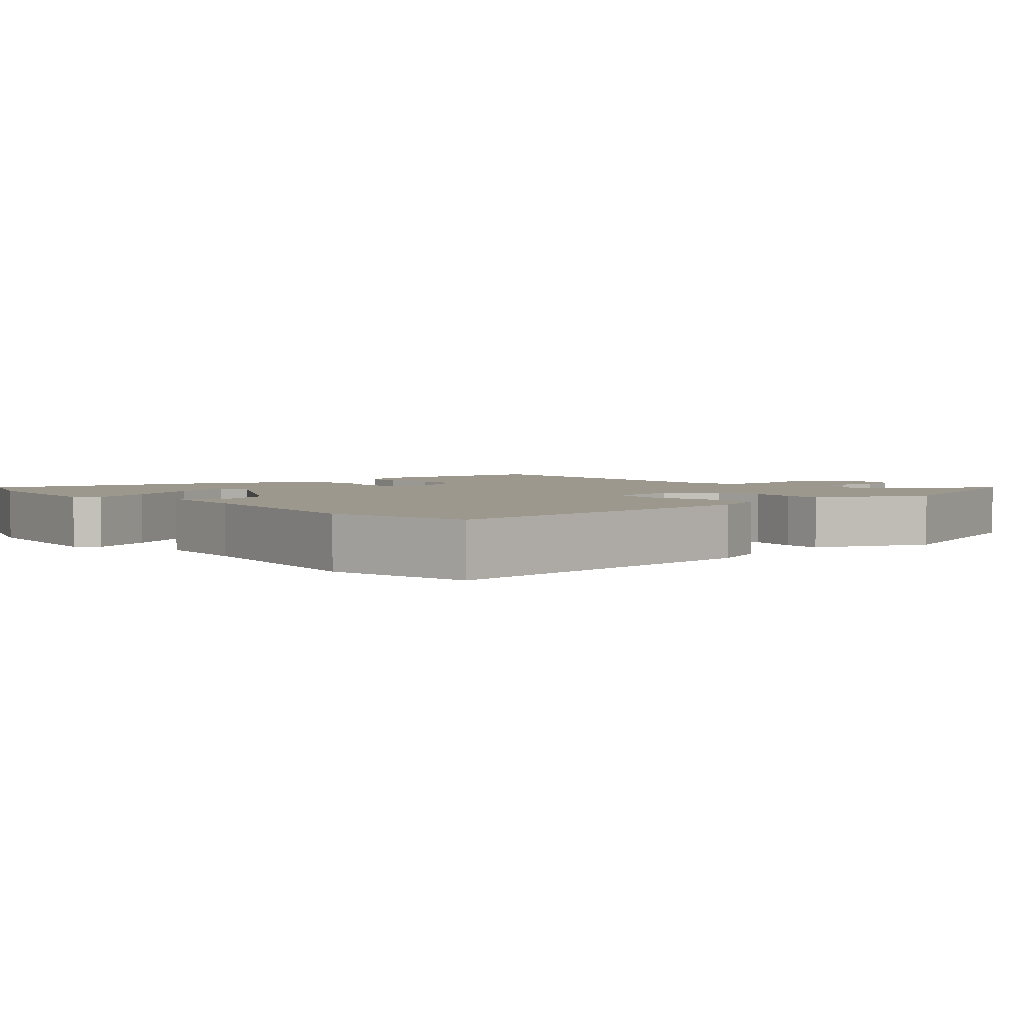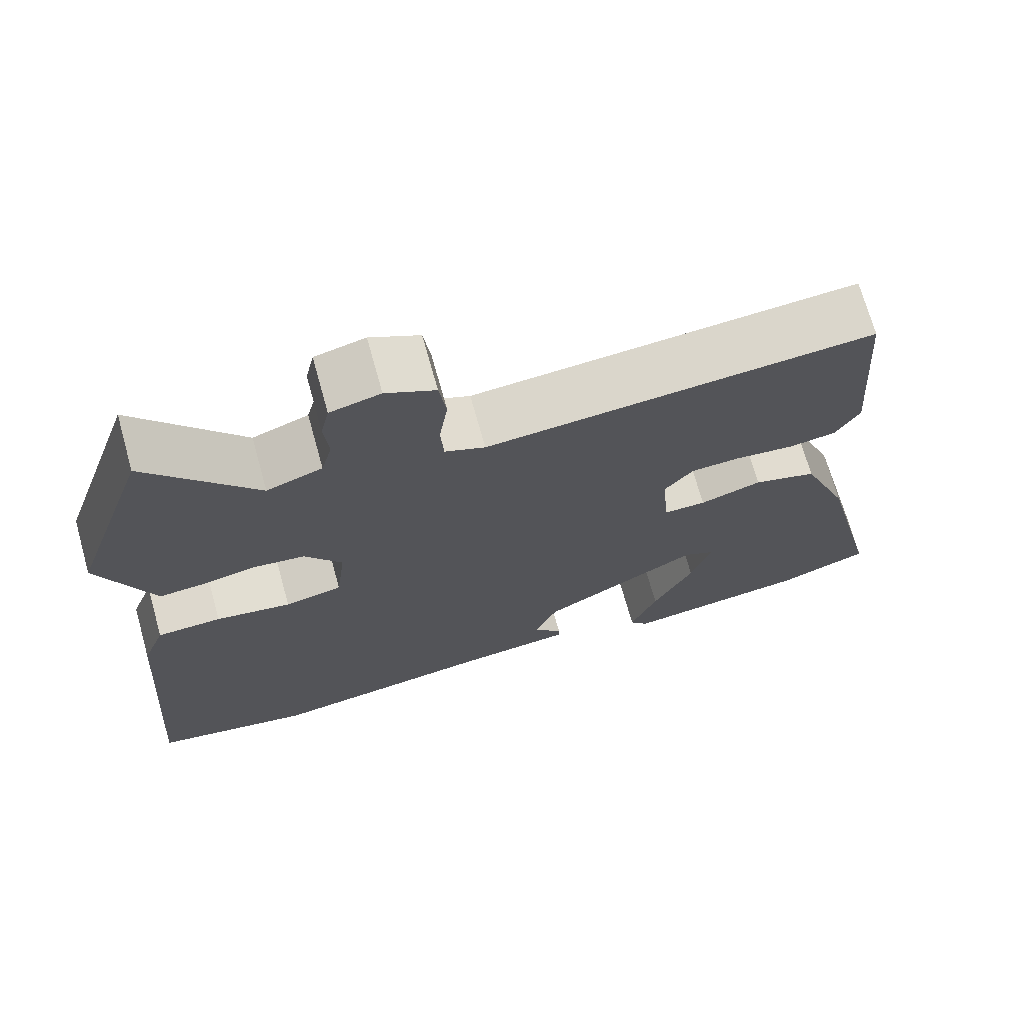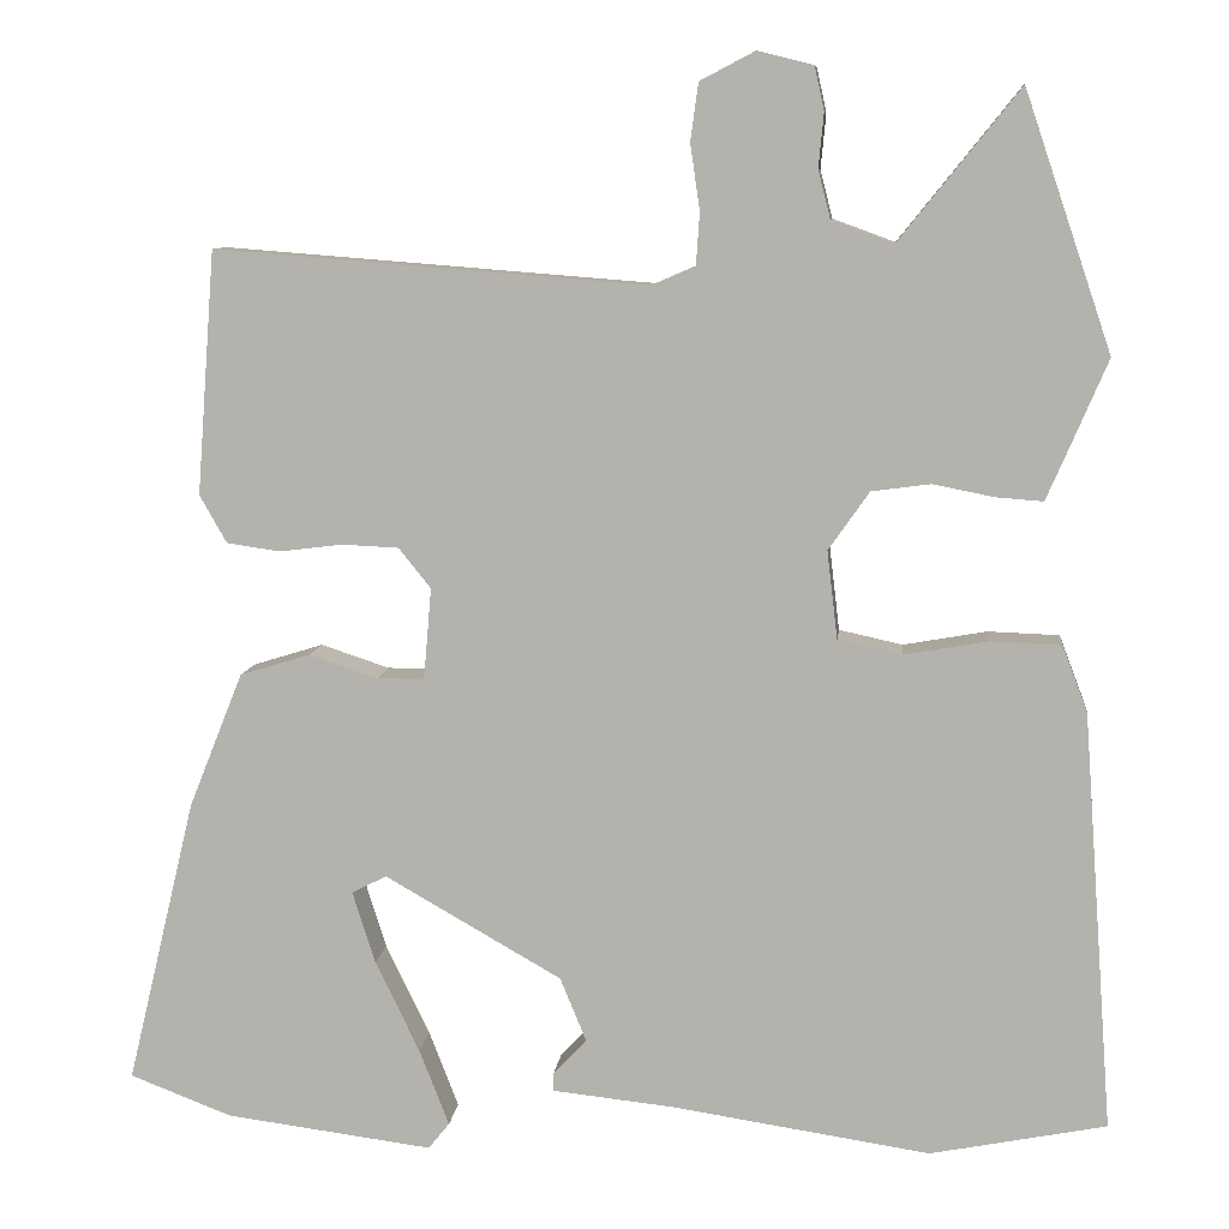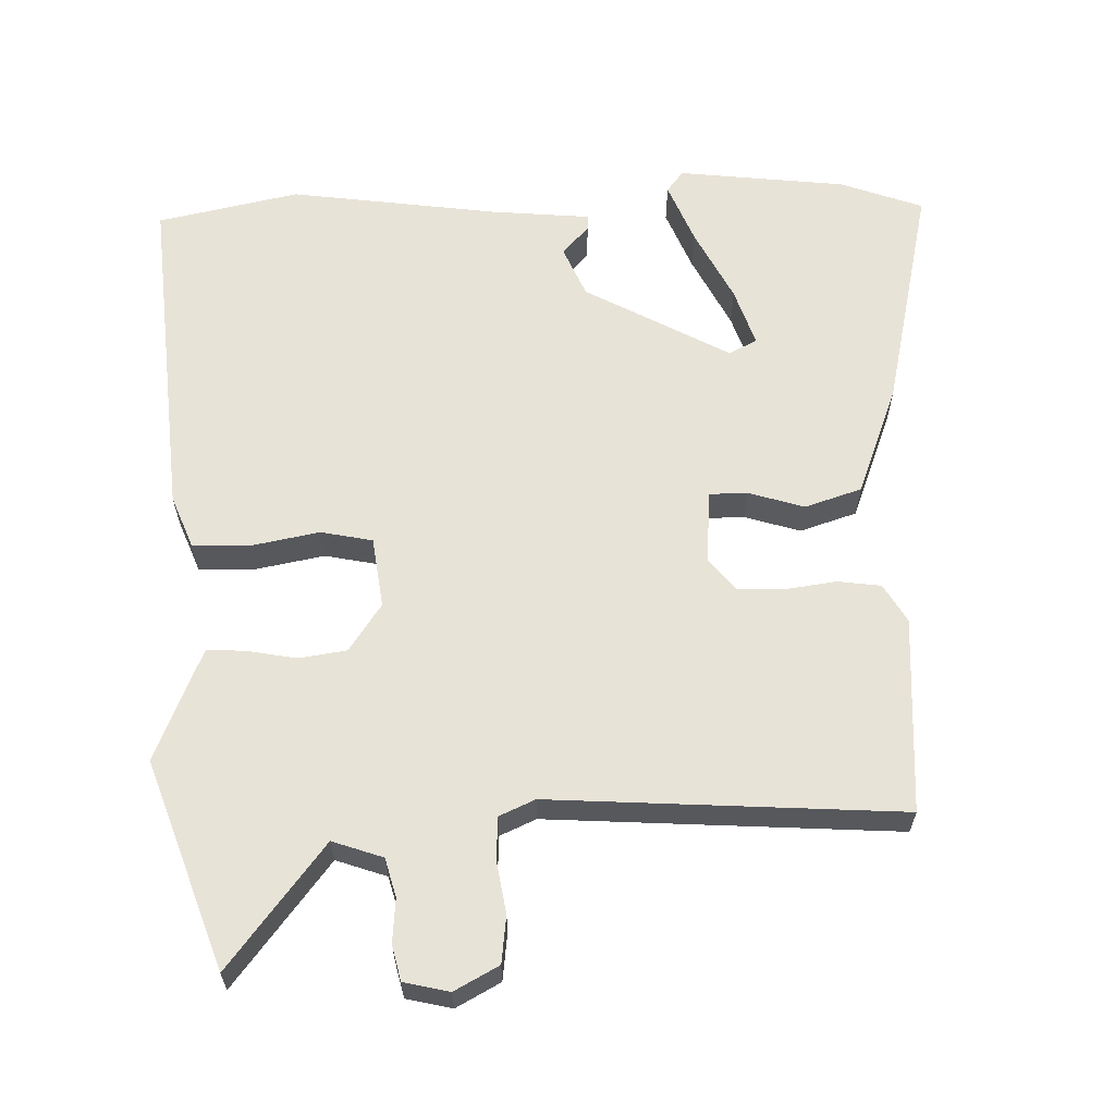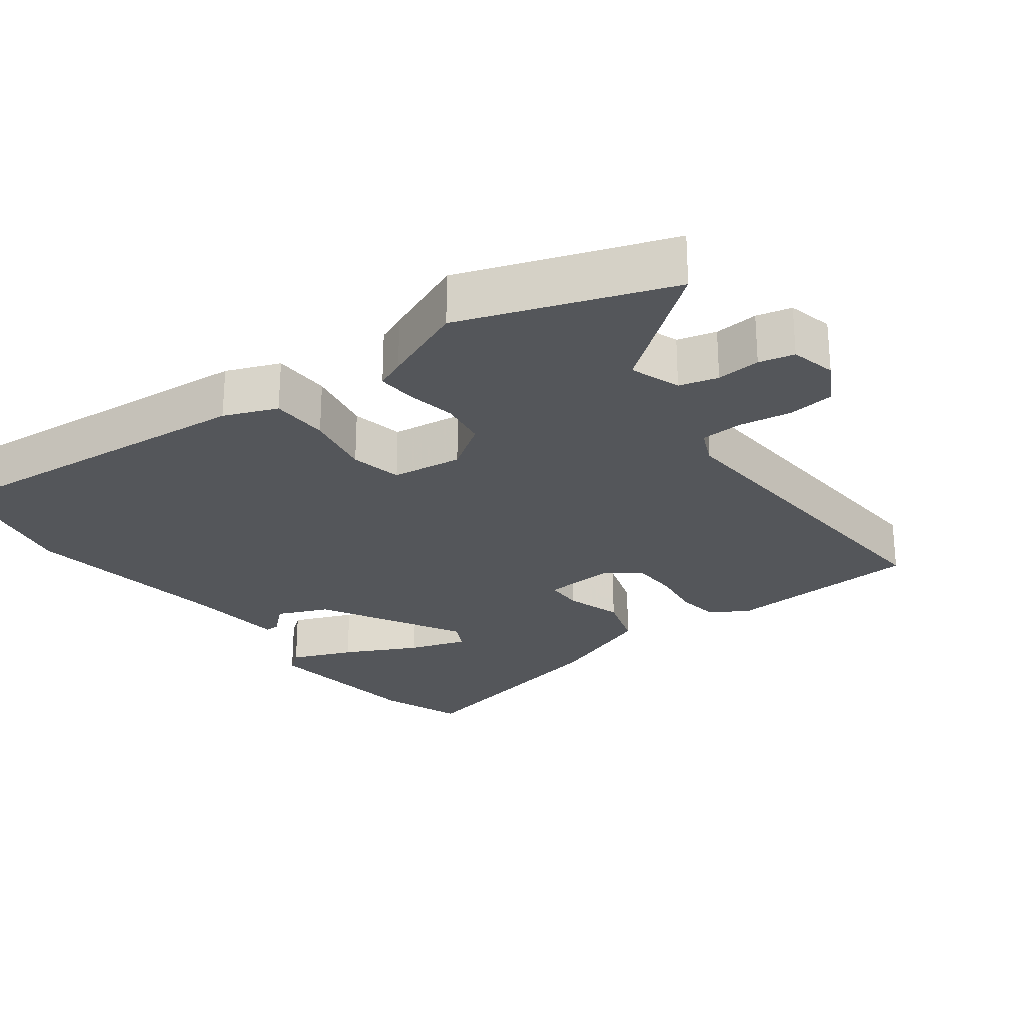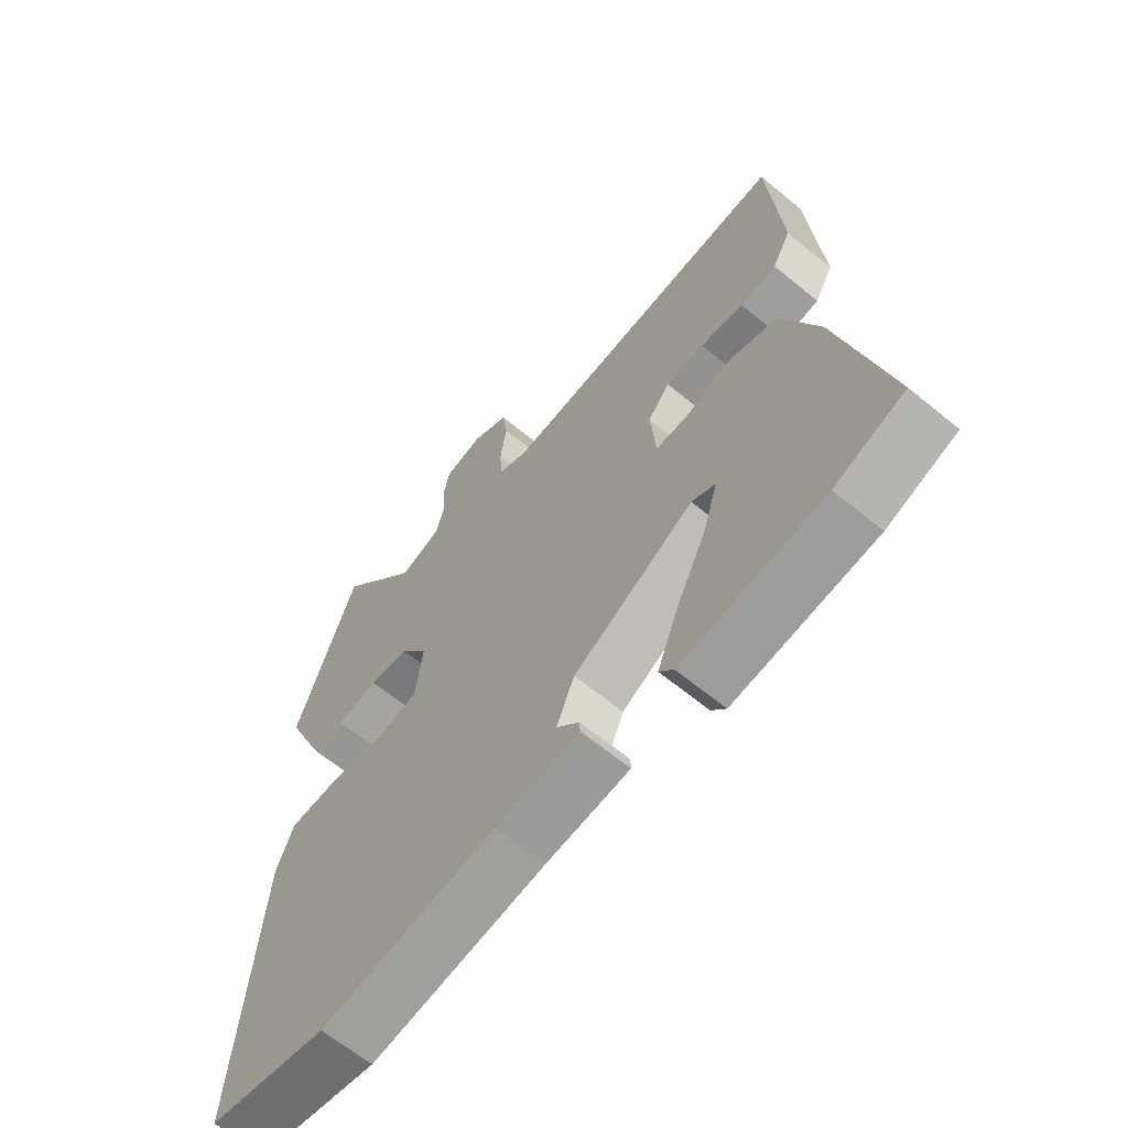
<metadata>
{"format":"obj","ext":"obj","renderer":"f3d","projection":"perspective","resolution":1024,"background":"white","views":[{"elev":3.1,"azim":-131.6,"up":"+Y"},{"elev":71.1,"azim":-15.6,"up":"+Z"},{"elev":8.8,"azim":-173.9,"up":"+Z"},{"elev":62.0,"azim":-2.4,"up":"+Y"},{"elev":-25.6,"azim":-53.9,"up":"+Y"},{"elev":-64.2,"azim":50.3,"up":"+Z"}]}
</metadata>
<code>
v -0.355 0.07 -0.529
v -0.557 0.07 -0.489
v -0.522 0.07 -0.009
v -0.493 0.07 0.067
v -0.411 0.07 0.07
v -0.315 0.07 0.053
v -0.242 0.07 0.069
v -0.23 0.07 0.17
v -0.277 0.07 0.237
v -0.345 0.07 0.246
v -0.415 0.07 0.232
v -0.469 0.07 0.228
v -0.487 0.07 0.269
v -0.538 0.07 0.388
v -0.438 0.07 0.683
v -0.3 0.07 0.511
v -0.229 0.07 0.537
v -0.215 0.07 0.592
v -0.221 0.07 0.654
v -0.21 0.07 0.704
v -0.146 0.07 0.72
v -0.083 0.07 0.687
v -0.074 0.07 0.621
v -0.085 0.07 0.546
v -0.081 0.07 0.486
v -0.03 0.07 0.464
v 0.466 0.07 0.503
v 0.487 0.07 0.224
v 0.456 0.07 0.169
v 0.395 0.07 0.16
v 0.322 0.07 0.169
v 0.257 0.07 0.166
v 0.22 0.07 0.12
v 0.229 0.07 0.015
v 0.283 0.07 0.015
v 0.362 0.07 0.041
v 0.443 0.07 0.016
v 0.505 0.07 -0.139
v 0.584 0.07 -0.468
v 0.467 0.07 -0.513
v 0.229 0.07 -0.544
v 0.205 0.07 -0.514
v 0.239 0.07 -0.426
v 0.29 0.07 -0.321
v 0.316 0.07 -0.238
v 0.276 0.07 -0.218
v 0.073 0.07 -0.334
v 0.043 0.07 -0.407
v 0.081 0.07 -0.448
v 0.082 0.07 -0.469
v -0.059 0.07 -0.484
v -0.355 0 -0.529
v -0.557 0 -0.489
v -0.522 0 -0.009
v -0.493 0 0.067
v -0.411 0 0.07
v -0.315 0 0.053
v -0.242 0 0.069
v -0.23 0 0.17
v -0.277 0 0.237
v -0.345 0 0.246
v -0.415 0 0.232
v -0.469 0 0.228
v -0.487 0 0.269
v -0.538 0 0.388
v -0.438 0 0.683
v -0.3 0 0.511
v -0.229 0 0.537
v -0.215 0 0.592
v -0.221 0 0.654
v -0.21 0 0.704
v -0.146 0 0.72
v -0.083 0 0.687
v -0.074 0 0.621
v -0.085 0 0.546
v -0.081 0 0.486
v -0.03 0 0.464
v 0.466 0 0.503
v 0.487 0 0.224
v 0.456 0 0.169
v 0.395 0 0.16
v 0.322 0 0.169
v 0.257 0 0.166
v 0.22 0 0.12
v 0.229 0 0.015
v 0.283 0 0.015
v 0.362 0 0.041
v 0.443 0 0.016
v 0.505 0 -0.139
v 0.584 0 -0.468
v 0.467 0 -0.513
v 0.229 0 -0.544
v 0.205 0 -0.514
v 0.239 0 -0.426
v 0.29 0 -0.321
v 0.316 0 -0.238
v 0.276 0 -0.218
v 0.073 0 -0.334
v 0.043 0 -0.407
v 0.081 0 -0.448
v 0.082 0 -0.469
v -0.059 0 -0.484
f 48 49 50 51
f 4 5 6
f 3 4 6
f 2 3 6
f 1 2 6
f 51 1 6
f 48 51 6
f 47 48 6
f 46 47 6 7
f 45 46 7 8
f 42 43 44
f 41 42 44
f 40 41 44
f 39 40 44
f 38 39 44
f 38 44 45
f 37 38 45
f 36 37 45
f 35 36 45
f 34 35 45
f 29 30 31
f 28 29 31
f 27 28 31
f 26 27 31
f 25 26 31 32
f 22 23 24
f 21 22 24
f 20 21 24
f 19 20 24
f 18 19 24
f 17 18 24 25
f 25 32 33
f 17 25 33
f 16 17 33
f 14 15 16
f 13 14 16
f 12 13 16
f 11 12 16
f 10 11 16
f 34 45 8 9
f 33 34 9
f 16 33 9
f 9 10 16
f 102 101 100 99
f 57 56 55
f 57 55 54
f 57 54 53
f 57 53 52
f 57 52 102
f 57 102 99
f 57 99 98
f 58 57 98 97
f 59 58 97 96
f 95 94 93
f 95 93 92
f 95 92 91
f 95 91 90
f 95 90 89
f 96 95 89
f 96 89 88
f 96 88 87
f 96 87 86
f 96 86 85
f 82 81 80
f 82 80 79
f 82 79 78
f 82 78 77
f 83 82 77 76
f 75 74 73
f 75 73 72
f 75 72 71
f 75 71 70
f 75 70 69
f 76 75 69 68
f 84 83 76
f 84 76 68
f 84 68 67
f 67 66 65
f 67 65 64
f 67 64 63
f 67 63 62
f 67 62 61
f 60 59 96 85
f 60 85 84
f 60 84 67
f 67 61 60
f 1 52 53 2
f 2 53 54 3
f 3 54 55 4
f 4 55 56 5
f 5 56 57 6
f 6 57 58 7
f 7 58 59 8
f 8 59 60 9
f 9 60 61 10
f 10 61 62 11
f 11 62 63 12
f 12 63 64 13
f 13 64 65 14
f 14 65 66 15
f 15 66 67 16
f 16 67 68 17
f 17 68 69 18
f 18 69 70 19
f 19 70 71 20
f 20 71 72 21
f 21 72 73 22
f 22 73 74 23
f 23 74 75 24
f 24 75 76 25
f 25 76 77 26
f 26 77 78 27
f 27 78 79 28
f 28 79 80 29
f 29 80 81 30
f 30 81 82 31
f 31 82 83 32
f 32 83 84 33
f 33 84 85 34
f 34 85 86 35
f 35 86 87 36
f 36 87 88 37
f 37 88 89 38
f 38 89 90 39
f 39 90 91 40
f 40 91 92 41
f 41 92 93 42
f 42 93 94 43
f 43 94 95 44
f 44 95 96 45
f 45 96 97 46
f 46 97 98 47
f 47 98 99 48
f 48 99 100 49
f 49 100 101 50
f 50 101 102 51
f 51 102 52 1

</code>
